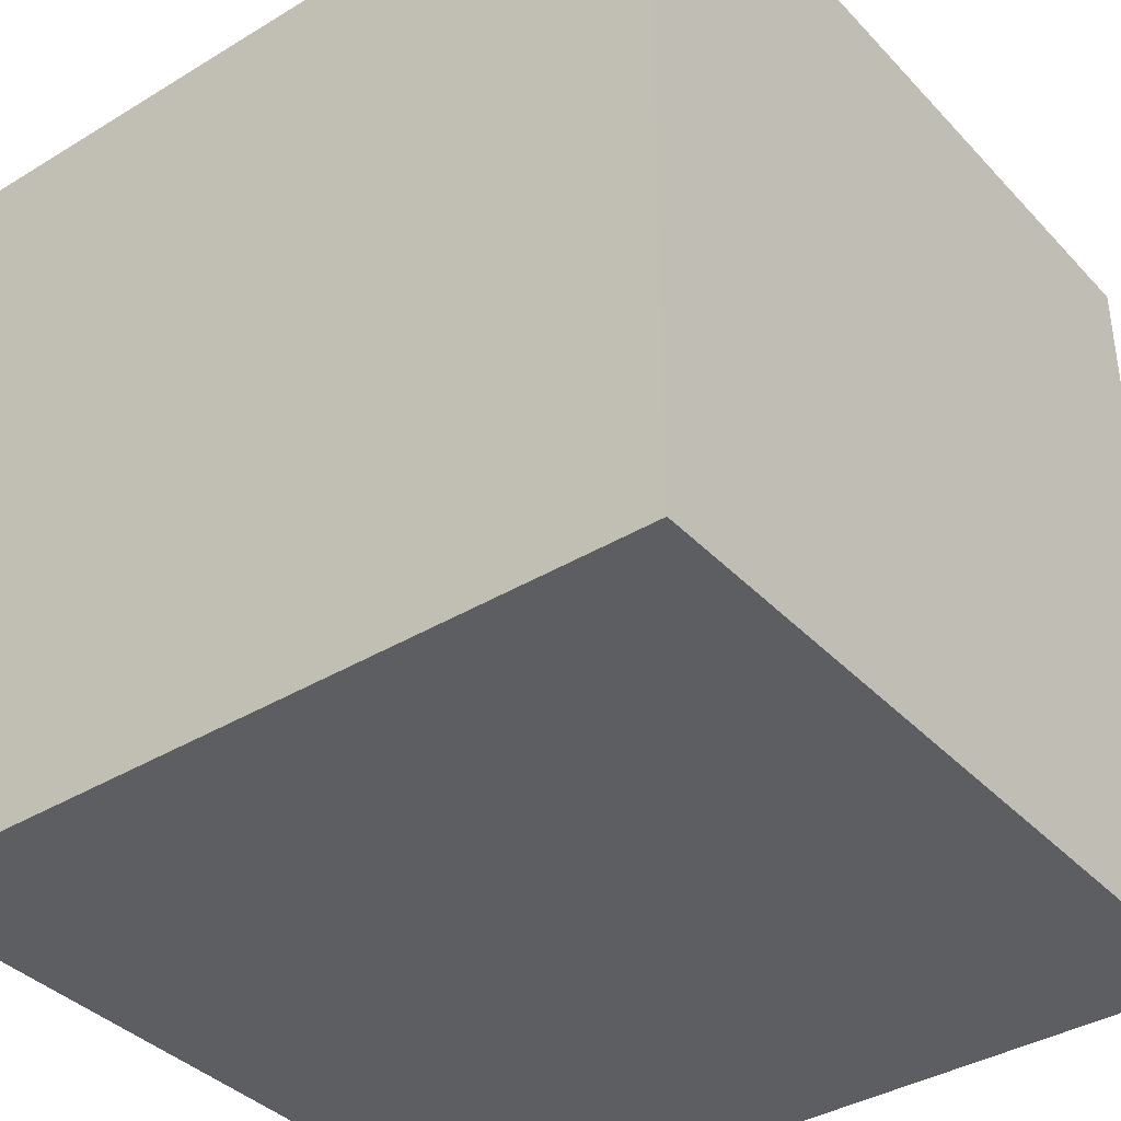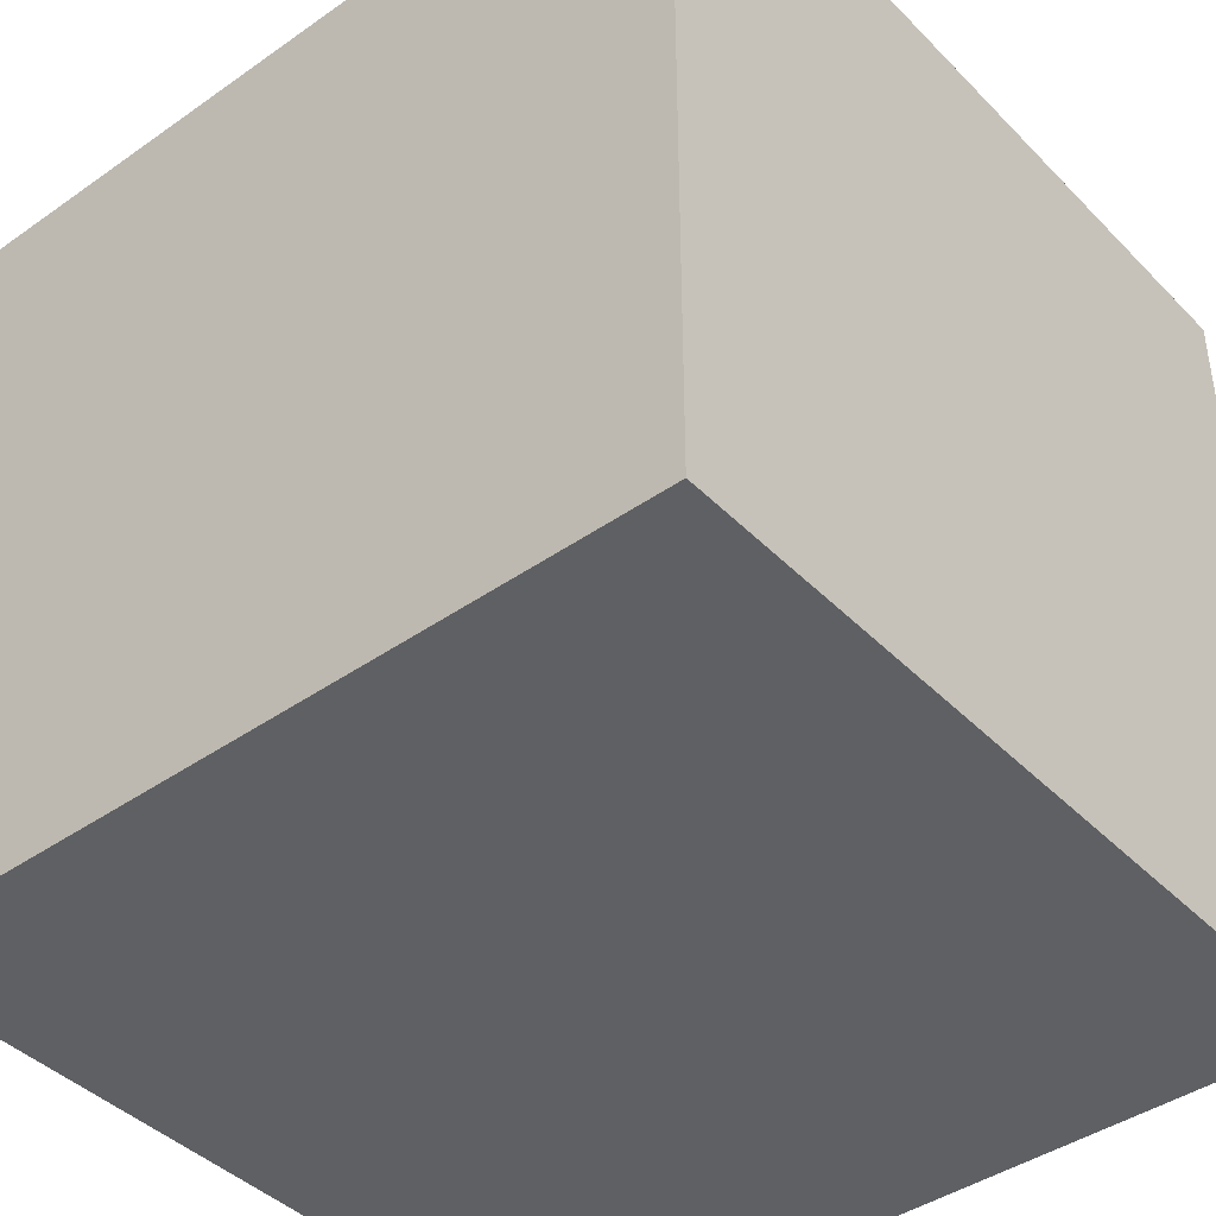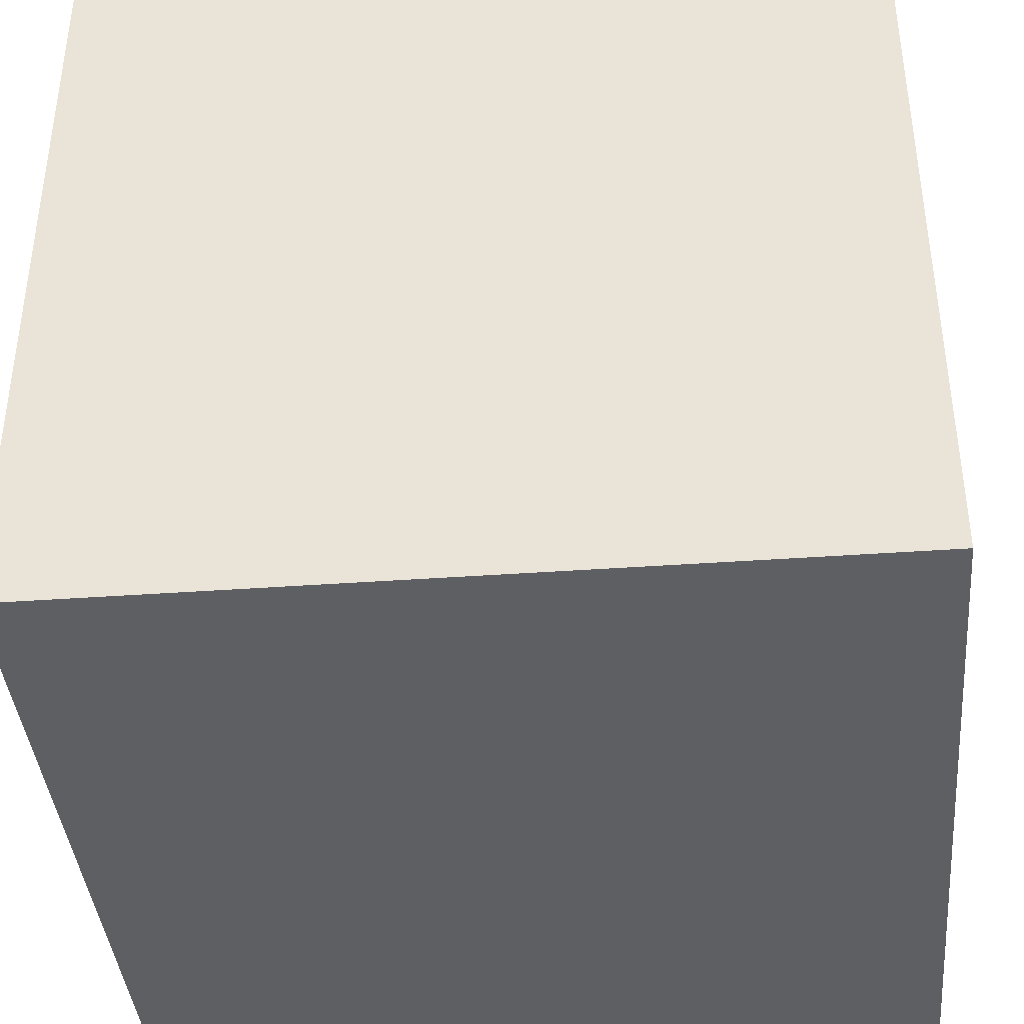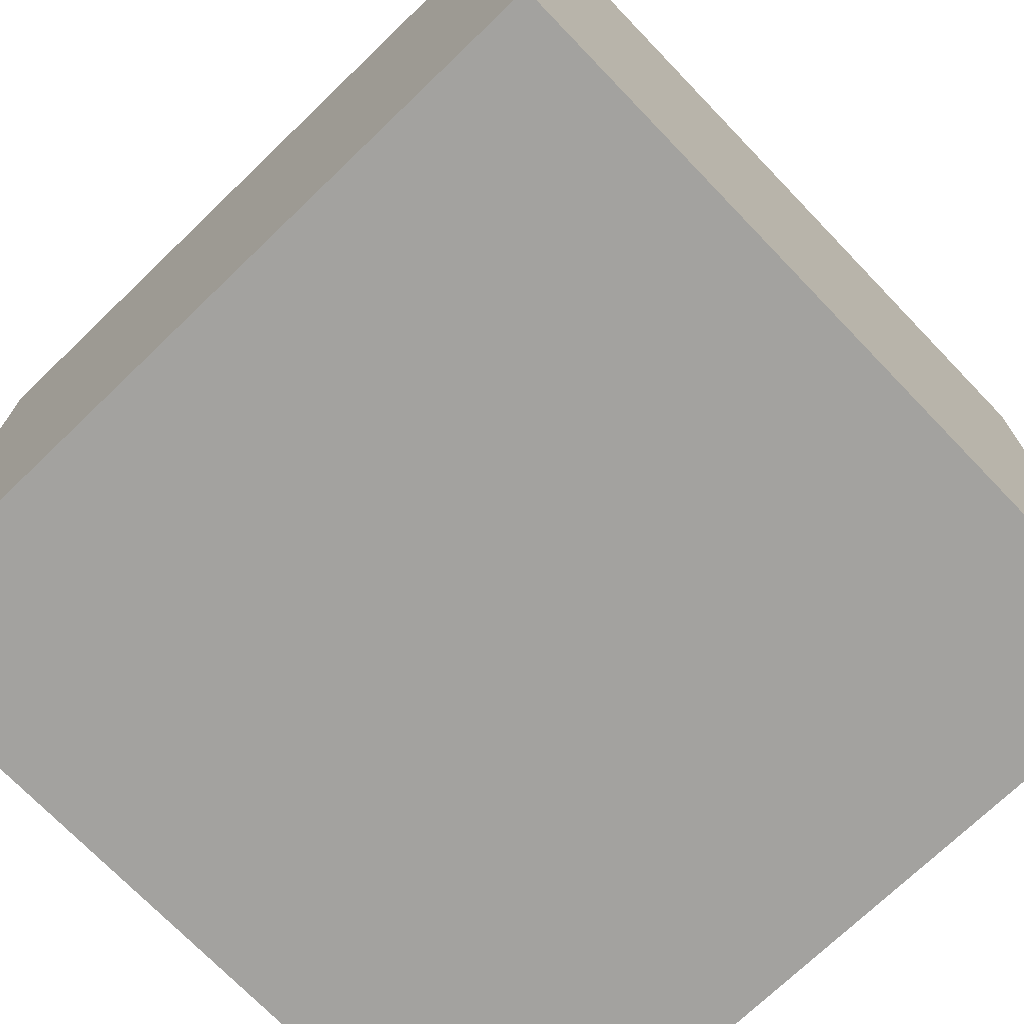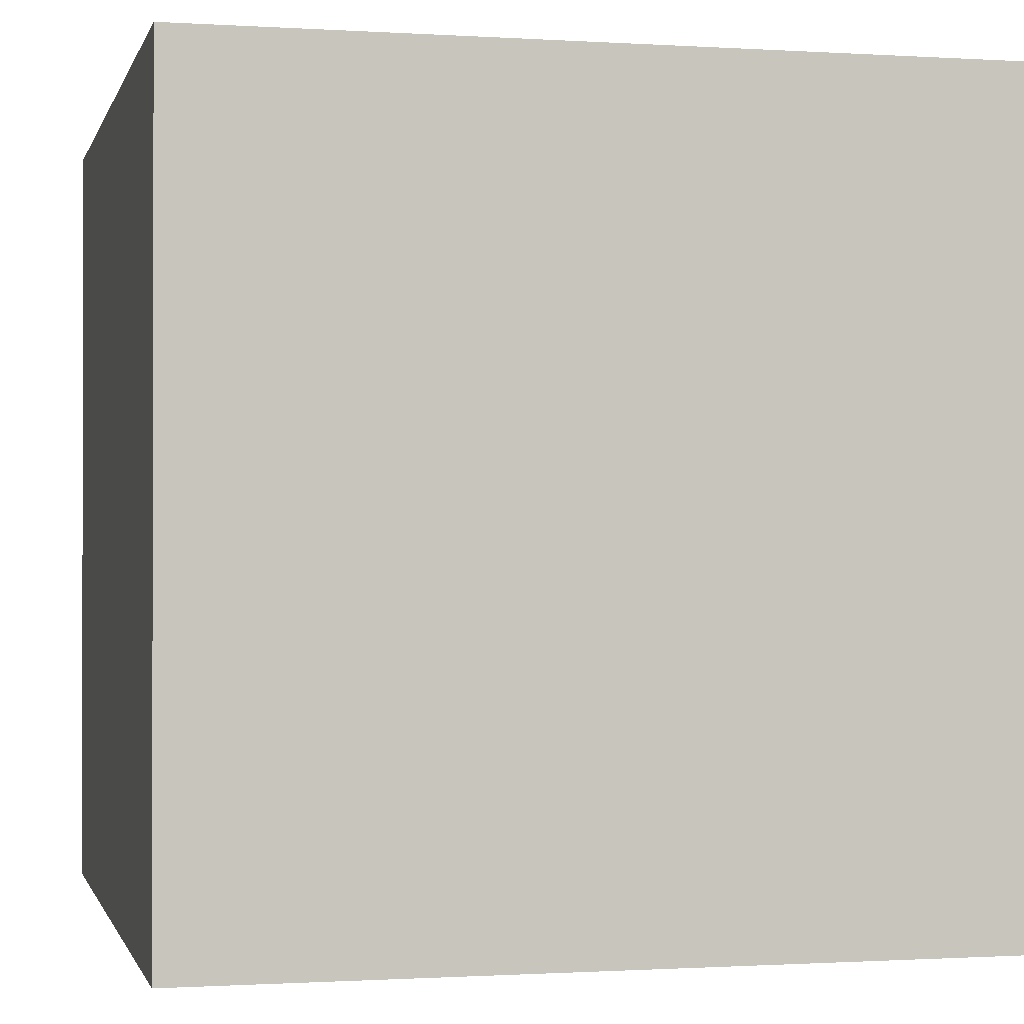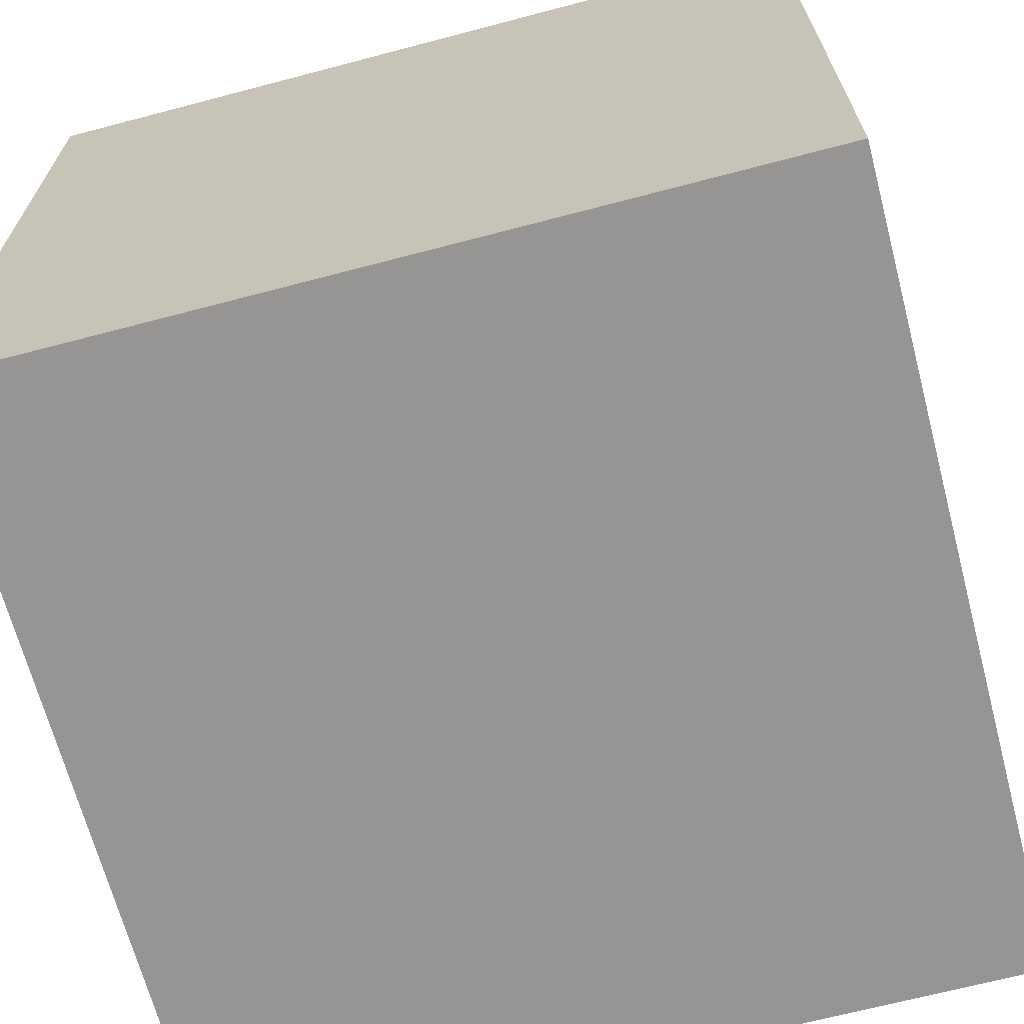
<metadata>
{"format":"obj","ext":"obj","renderer":"f3d","projection":"perspective","resolution":1024,"background":"white","views":[{"elev":-38.0,"azim":-52.4,"up":"+Z"},{"elev":-42.2,"azim":-140.0,"up":"+Z"},{"elev":-39.9,"azim":5.1,"up":"+Y"},{"elev":-72.5,"azim":133.9,"up":"+Y"},{"elev":-0.8,"azim":-103.3,"up":"+Y"},{"elev":-67.5,"azim":104.8,"up":"+Y"}]}
</metadata>
<code>
o Cube
v -1 -1 1
v -1 1 1
v -1 -1 -1
v -1 1 -1
v 1 -1 1
v 1 1 1
v 1 -1 -1
v 1 1 -1
f 1 2 4 3
f 3 4 8 7
f 7 8 6 5
f 5 6 2 1
f 3 7 5 1
f 8 4 2 6

</code>
